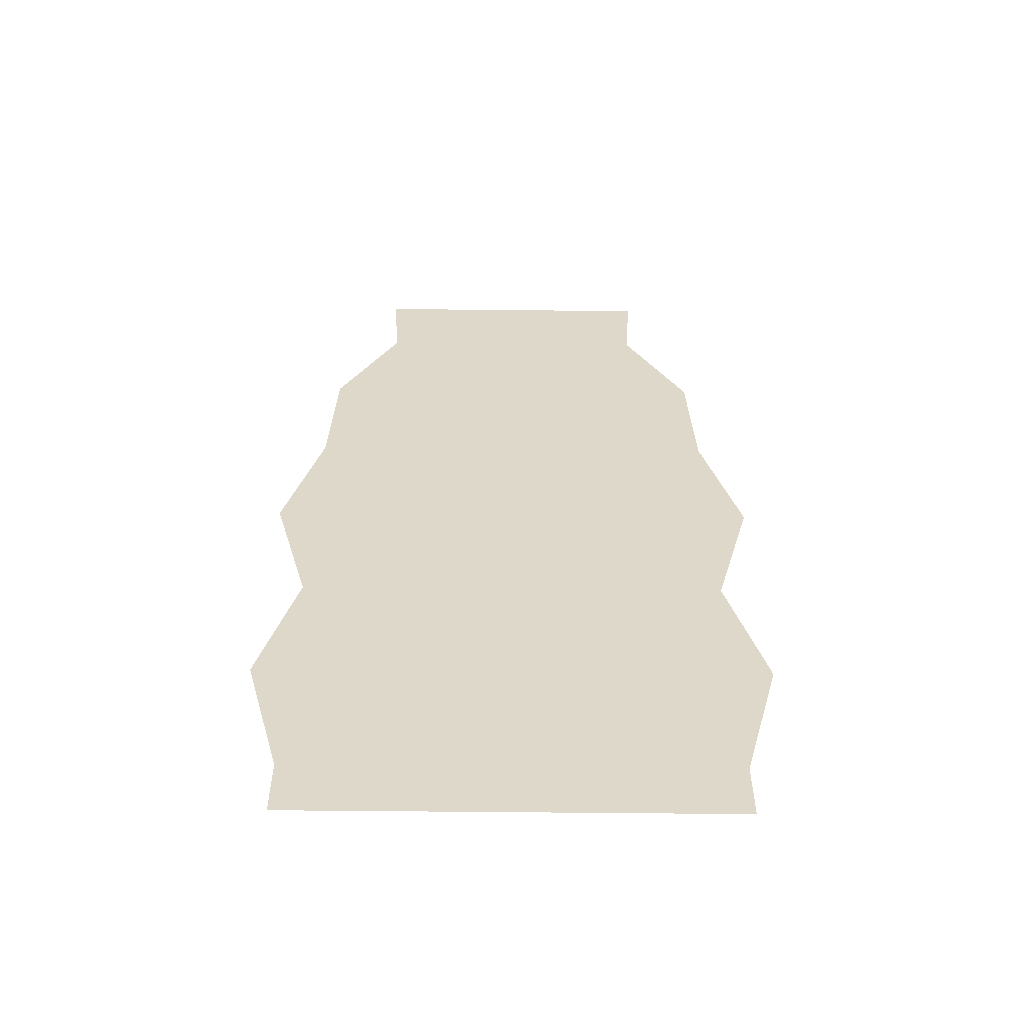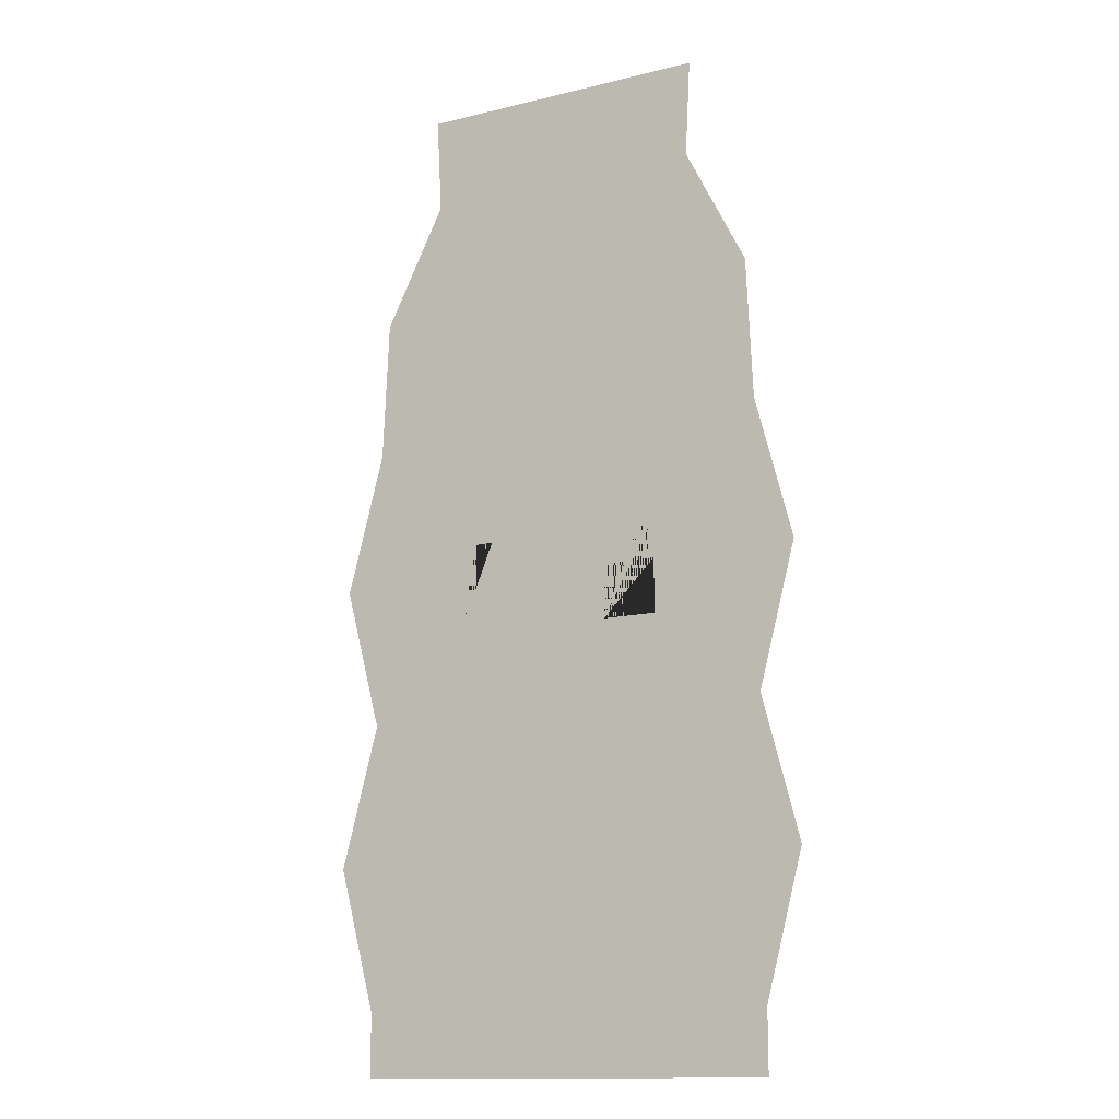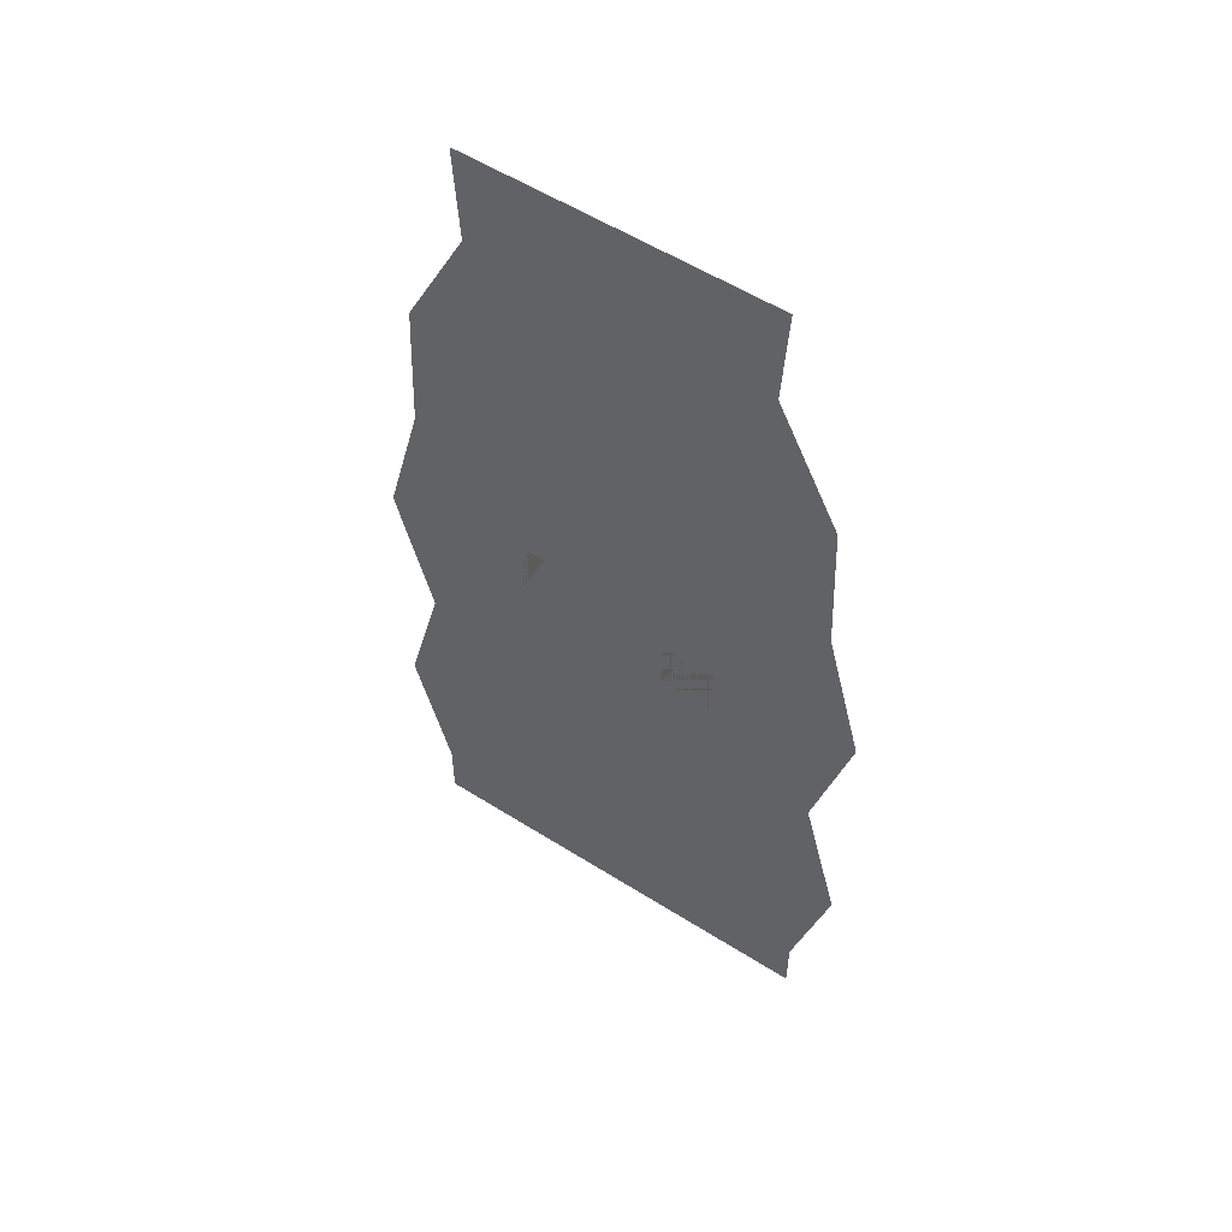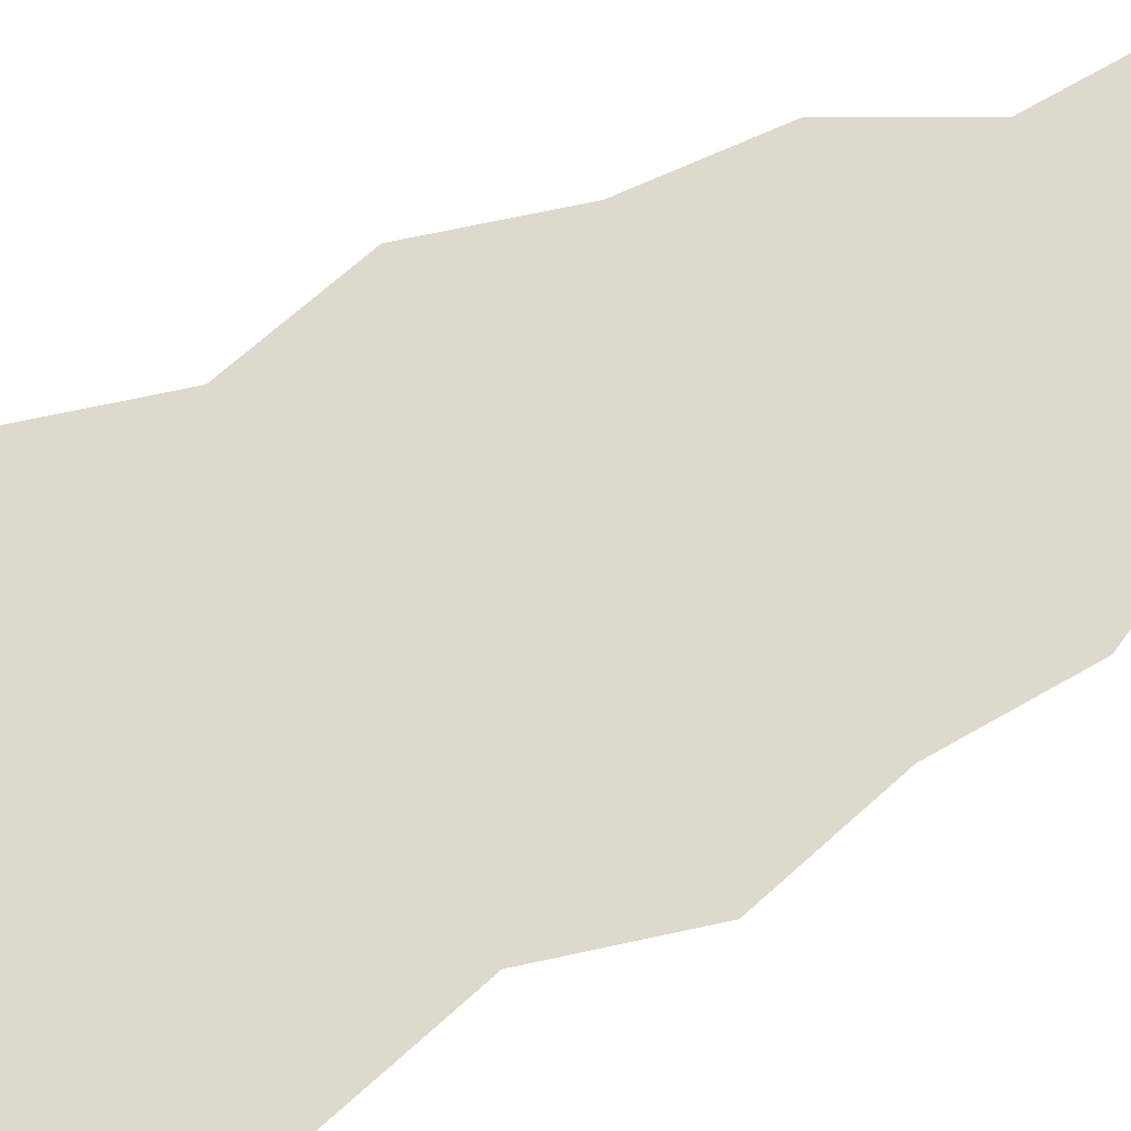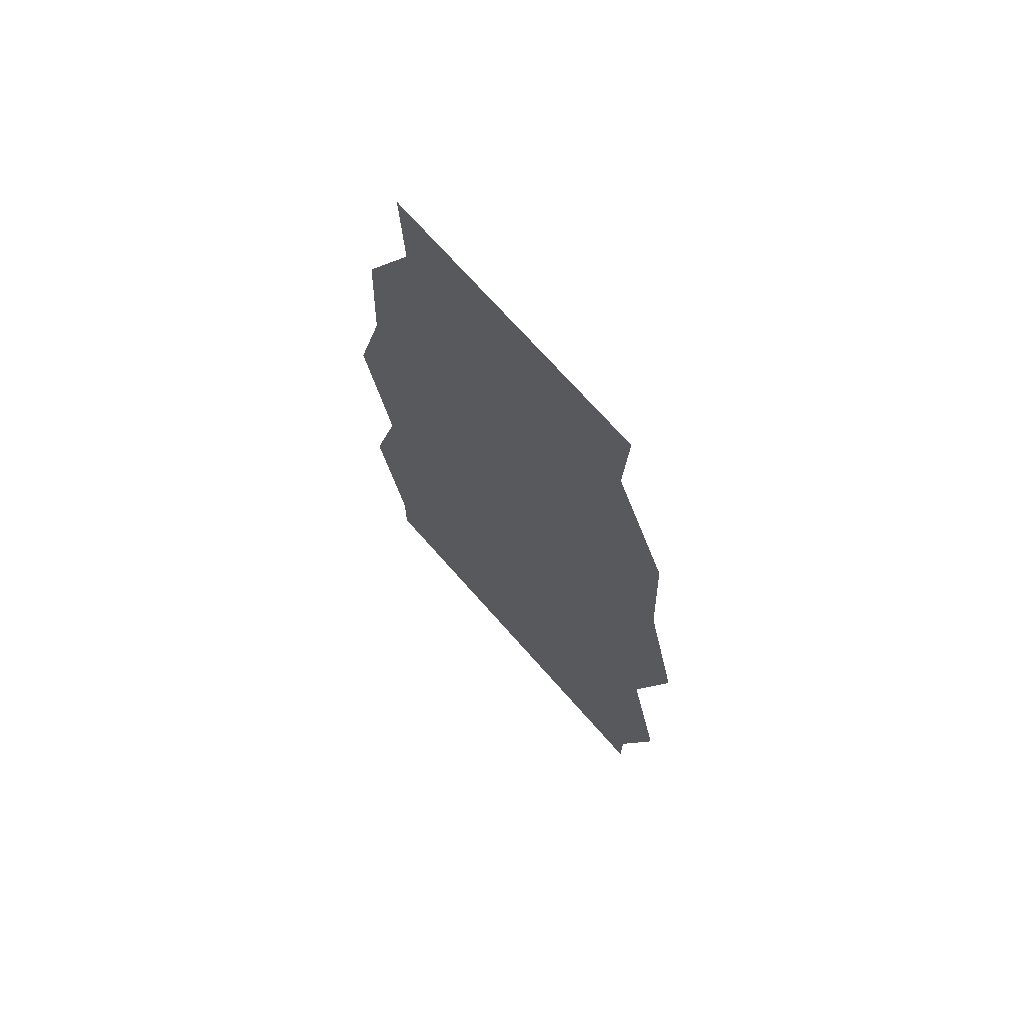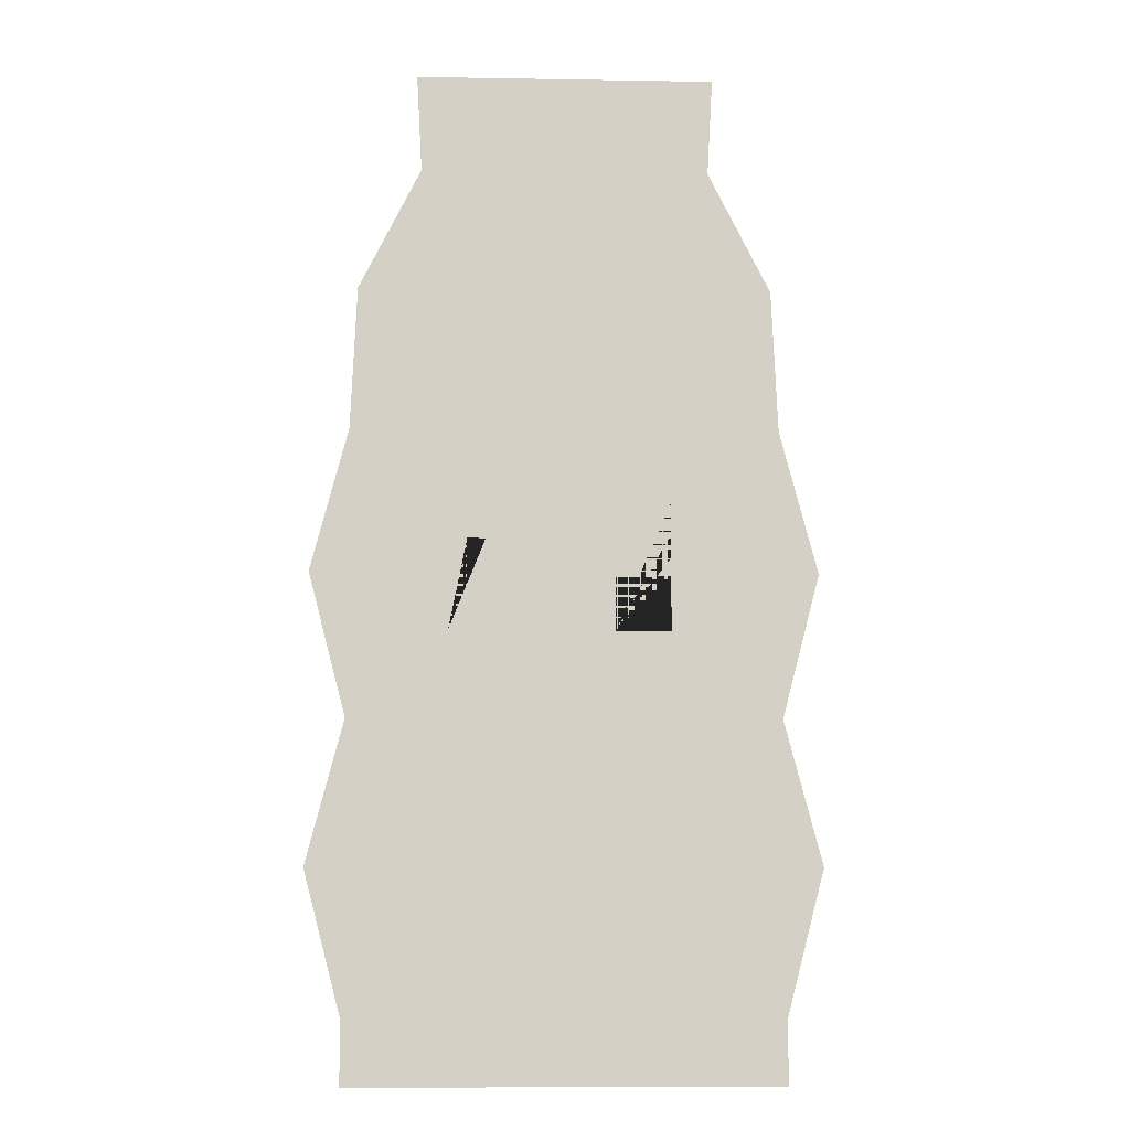
<metadata>
{"format":"obj","ext":"obj","renderer":"f3d","projection":"perspective","resolution":1024,"background":"white","views":[{"elev":-58.5,"azim":-0.6,"up":"+Y"},{"elev":-13.6,"azim":-151.1,"up":"+Y"},{"elev":55.7,"azim":-146.4,"up":"+Y"},{"elev":72.0,"azim":63.2,"up":"+Z"},{"elev":71.1,"azim":48.6,"up":"+Y"},{"elev":-9.0,"azim":177.5,"up":"+Y"}]}
</metadata>
<code>
o Plane
v -0.2125 -0.5 -0
v 0.2125 -0.5 -0
v -0.1496 0.498 0
v 0.1496 0.498 0
v -0.2062 0.2771 0
v -0.2125 0.1343 0
v -0.25 -0.008571 -0
v -0.2125 -0.1514 -0
v -0.25 -0.2943 -0
v -0.2125 -0.4371 -0
v 0.2125 -0.4371 -0
v 0.25 -0.2943 -0
v 0.2125 -0.1514 -0
v 0.25 -0.008571 -0
v 0.2125 0.1343 0
v 0.2062 0.2771 0
v 0.1443 0.3999 0
v -0.1443 0.3999 0
v 0.04123 -0.06575 -0.001
v 0.04123 -0.02939 -0.001
v 0.05941 -0.02939 -0.001
v 0.05941 -0.06575 -0.001
v 0.02304 -0.02939 -0.001
v 0.02304 0.02516 -0.001
v 0.04123 0.02516 -0.001
v 0.04123 -0.02939 -0.001
v 0.05941 -0.02939 -0.001
v 0.05941 0.02516 -0.001
v 0.07759 0.02516 -0.001
v 0.07759 -0.02939 -0.001
v -0.01332 -0.06575 -0.001
v -0.01332 0.06152 -0.001
v 0.02304 0.06152 -0.001
v 0.02304 0.02516 -0.001
v 0.004863 0.02516 -0.001
v 0.004863 -0.06575 -0.001
v 0.09577 -0.06575 -0.001
v 0.09577 0.02516 -0.001
v 0.07759 0.02516 -0.001
v 0.07759 0.06152 -0.001
v 0.114 0.06152 -0.001
v 0.114 -0.06575 -0.001
v -0.1224 -0.06575 -0.001
v -0.1224 0.06152 -0.001
v -0.1042 0.06152 -0.001
v -0.1042 0.006977 -0.001
v -0.04968 0.006977 -0.001
v -0.04968 0.06152 -0.001
v -0.0315 0.06152 -0.001
v -0.0315 -0.06575 -0.001
v -0.04968 -0.06575 -0.001
v -0.04968 -0.0112 -0.001
v -0.1042 -0.0112 -0.001
v -0.1042 -0.06575 -0.001
f 18 17 4 3
f 1 2 11 10
f 10 11 12 9
f 9 12 13 8
f 6 15 16 5
f 5 16 17 18
f 27 30 29 28
f 51 50 49 48 47 46 45 44 43 54 53 52
f 23 26 25 24
f 19 22 21 20
f 42 41 40 39 38 37
f 35 34 33 32 31 36
f 8 13 14 15 6 7

</code>
